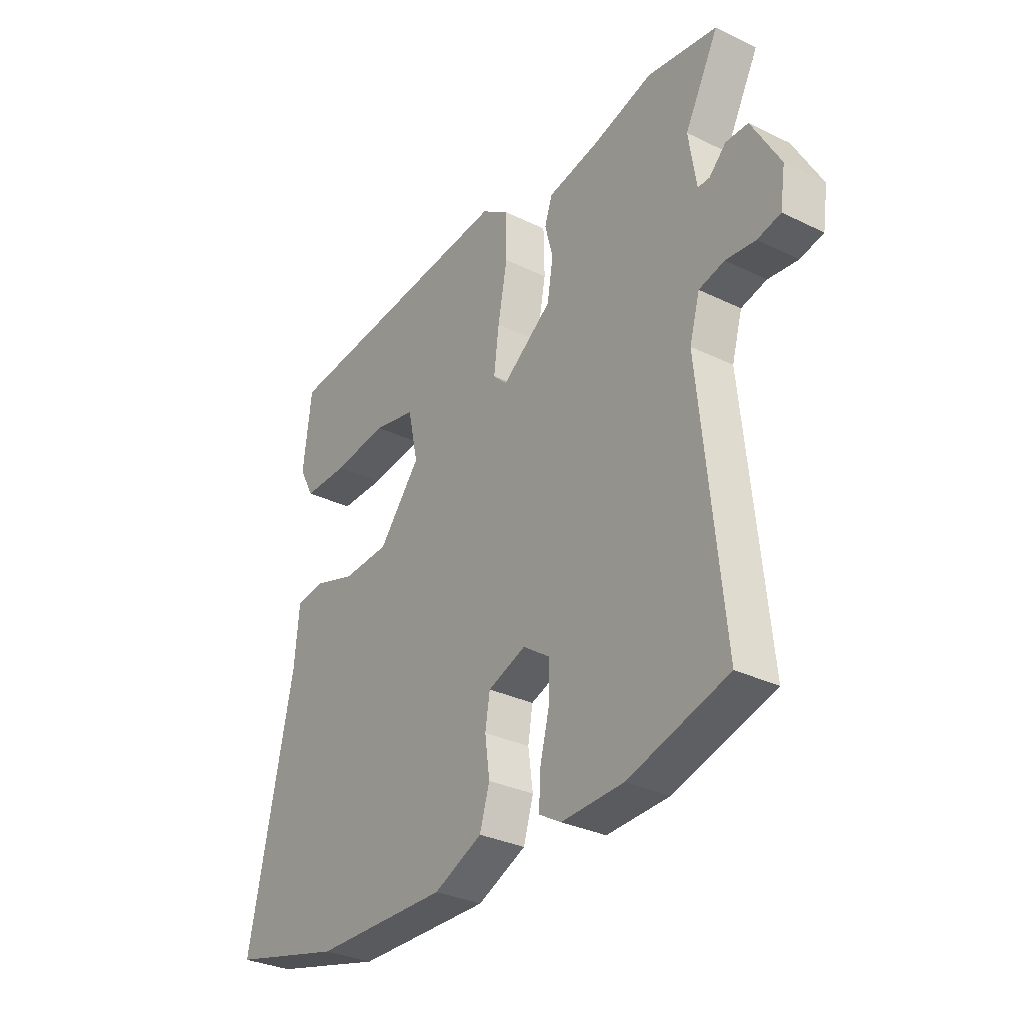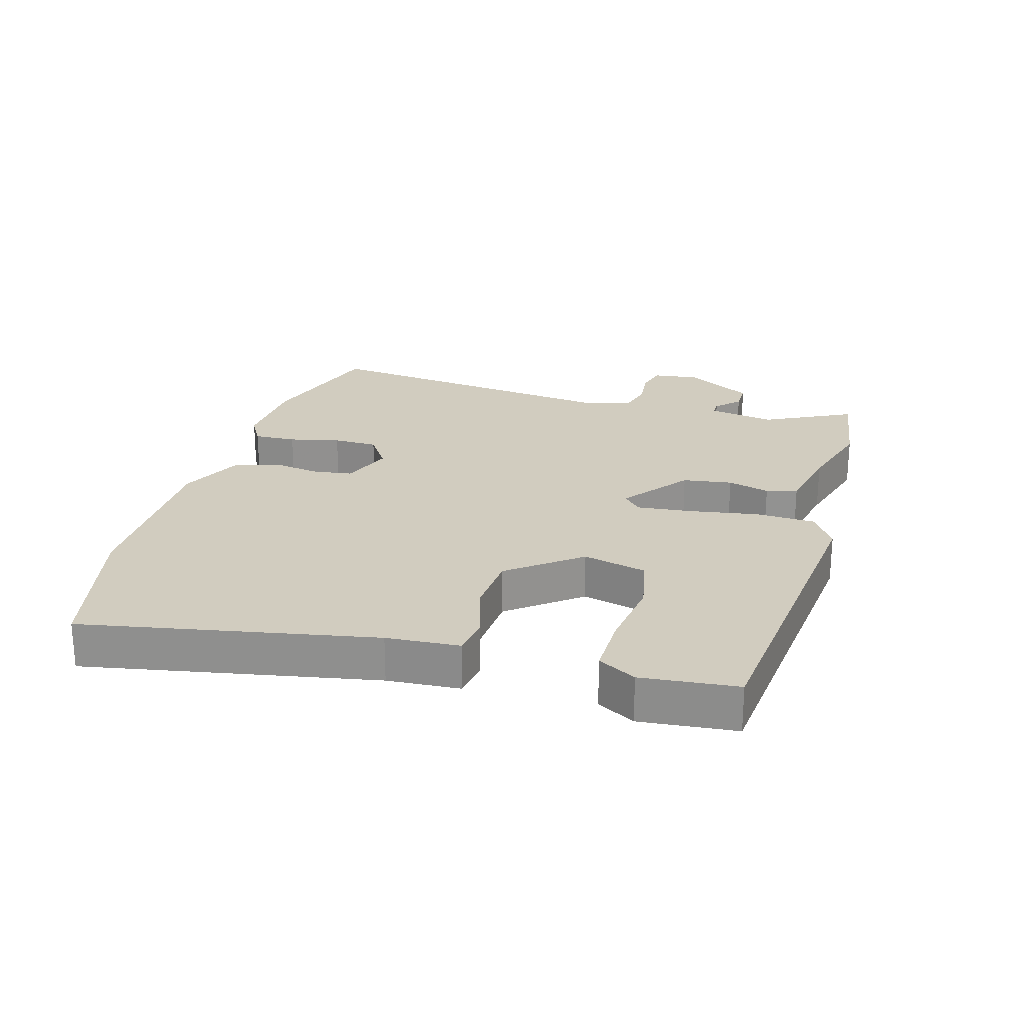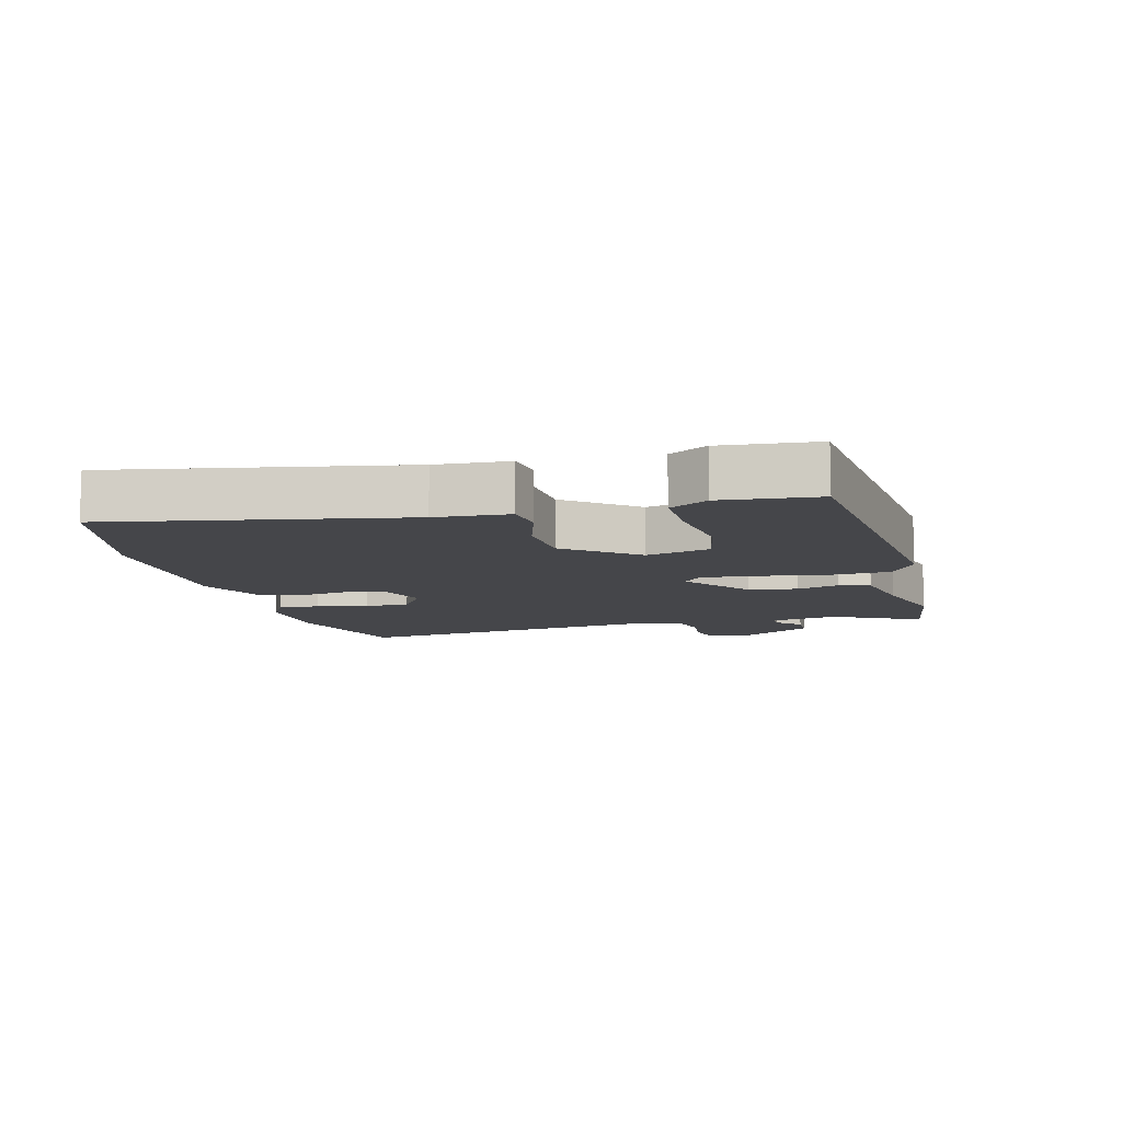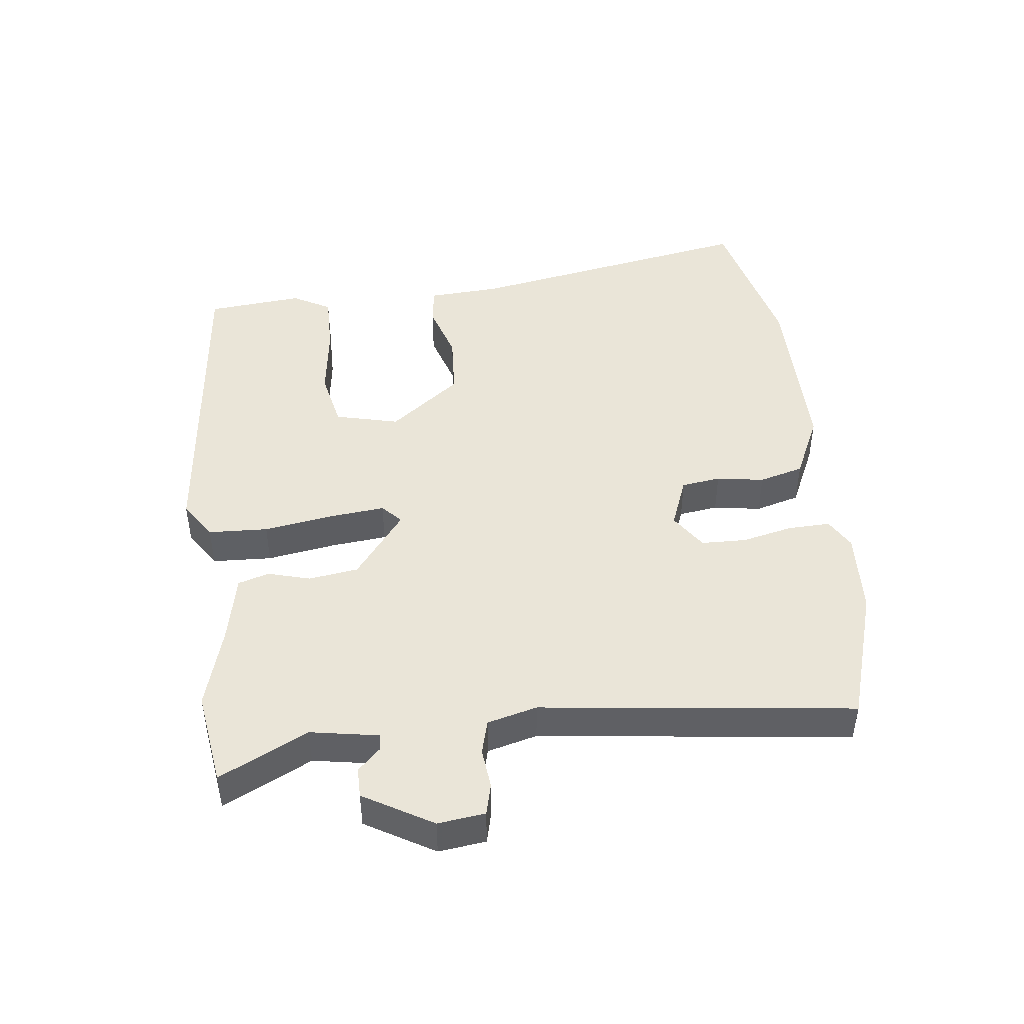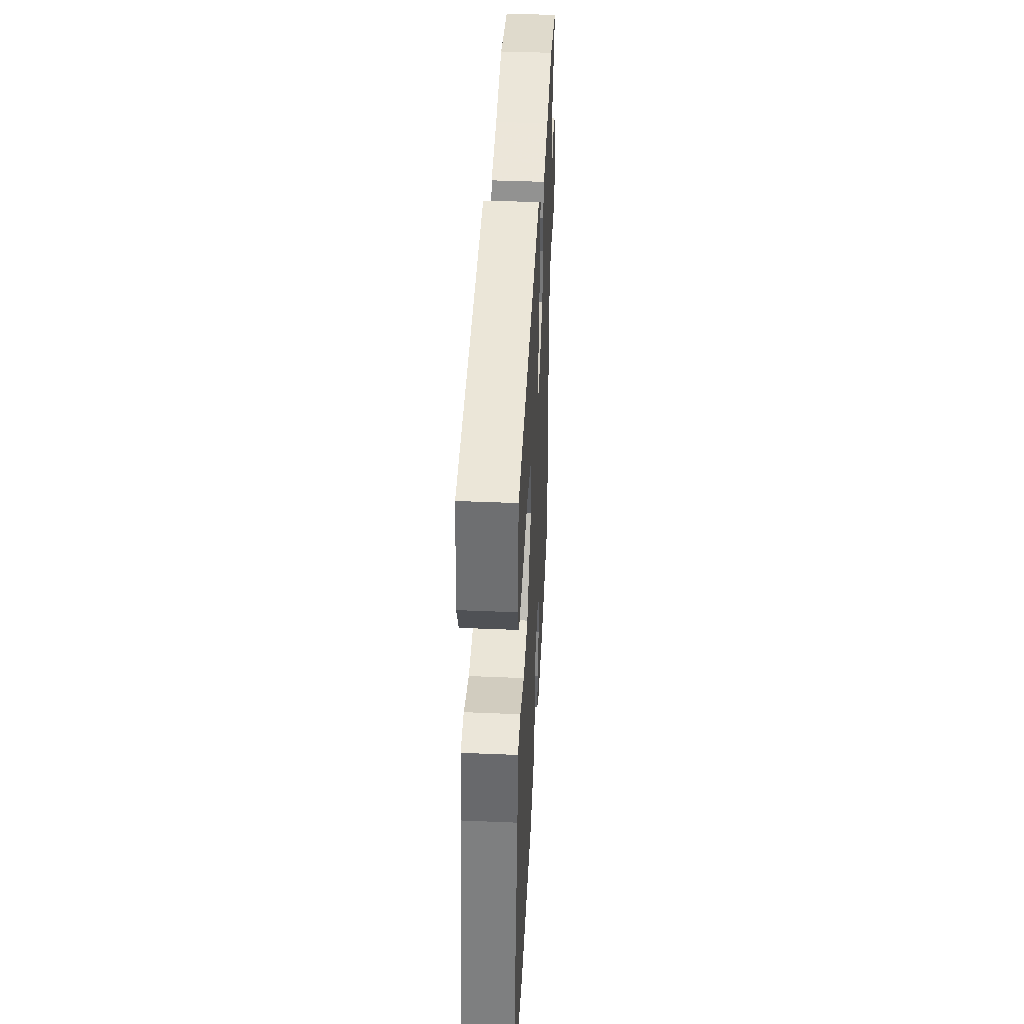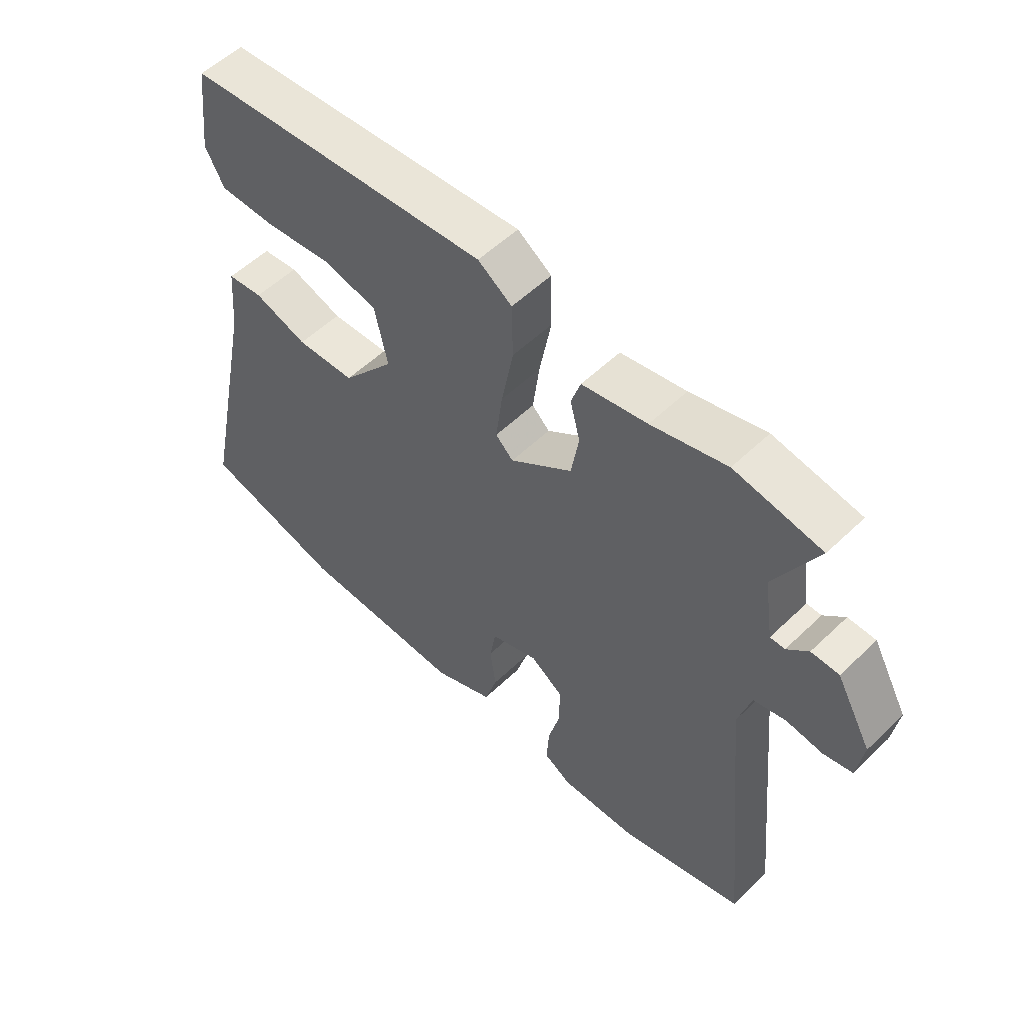
<metadata>
{"format":"obj","ext":"obj","renderer":"f3d","projection":"perspective","resolution":1024,"background":"white","views":[{"elev":-31.7,"azim":55.5,"up":"+Z"},{"elev":23.9,"azim":-72.7,"up":"+Y"},{"elev":-9.9,"azim":-74.0,"up":"+Y"},{"elev":45.4,"azim":84.6,"up":"+Y"},{"elev":41.9,"azim":-87.1,"up":"+Z"},{"elev":54.6,"azim":44.6,"up":"+Z"}]}
</metadata>
<code>
v 0.555 0.07 -0.484
v 0.344 0.07 -0.544
v 0.212 0.07 -0.548
v 0.165 0.07 -0.52
v 0.169 0.07 -0.454
v 0.189 0.07 -0.375
v 0.189 0.07 -0.305
v 0.133 0.07 -0.266
v 0.052 0.07 -0.295
v 0.042 0.07 -0.356
v 0.052 0.07 -0.43
v 0.031 0.07 -0.499
v -0.072 0.07 -0.544
v -0.357 0.07 -0.537
v -0.598 0.07 -0.474
v -0.503 0.07 -0.022
v -0.493 0.07 0.092
v -0.432 0.07 0.099
v -0.341 0.07 0.069
v -0.241 0.07 0.073
v -0.152 0.07 0.182
v -0.174 0.07 0.282
v -0.265 0.07 0.303
v -0.382 0.07 0.29
v -0.478 0.07 0.291
v -0.51 0.07 0.351
v -0.492 0.07 0.501
v 0.03 0.07 0.542
v 0.088 0.07 0.502
v 0.09 0.07 0.409
v 0.07 0.07 0.302
v 0.059 0.07 0.215
v 0.089 0.07 0.186
v 0.195 0.07 0.263
v 0.208 0.07 0.34
v 0.191 0.07 0.406
v 0.207 0.07 0.454
v 0.318 0.07 0.475
v 0.446 0.07 0.509
v 0.594 0.07 0.484
v 0.522 0.07 0.348
v 0.538 0.07 0.242
v 0.563 0.07 0.242
v 0.599 0.07 0.277
v 0.646 0.07 0.276
v 0.706 0.07 0.168
v 0.695 0.07 0.095
v 0.646 0.07 0.084
v 0.583 0.07 0.092
v 0.529 0.07 0.079
v 0.507 0.07 0.002
v 0.555 0 -0.484
v 0.344 0 -0.544
v 0.212 0 -0.548
v 0.165 0 -0.52
v 0.169 0 -0.454
v 0.189 0 -0.375
v 0.189 0 -0.305
v 0.133 0 -0.266
v 0.052 0 -0.295
v 0.042 0 -0.356
v 0.052 0 -0.43
v 0.031 0 -0.499
v -0.072 0 -0.544
v -0.357 0 -0.537
v -0.598 0 -0.474
v -0.503 0 -0.022
v -0.493 0 0.092
v -0.432 0 0.099
v -0.341 0 0.069
v -0.241 0 0.073
v -0.152 0 0.182
v -0.174 0 0.282
v -0.265 0 0.303
v -0.382 0 0.29
v -0.478 0 0.291
v -0.51 0 0.351
v -0.492 0 0.501
v 0.03 0 0.542
v 0.088 0 0.502
v 0.09 0 0.409
v 0.07 0 0.302
v 0.059 0 0.215
v 0.089 0 0.186
v 0.195 0 0.263
v 0.208 0 0.34
v 0.191 0 0.406
v 0.207 0 0.454
v 0.318 0 0.475
v 0.446 0 0.509
v 0.594 0 0.484
v 0.522 0 0.348
v 0.538 0 0.242
v 0.563 0 0.242
v 0.599 0 0.277
v 0.646 0 0.276
v 0.706 0 0.168
v 0.695 0 0.095
v 0.646 0 0.084
v 0.583 0 0.092
v 0.529 0 0.079
v 0.507 0 0.002
f 47 48 49
f 46 47 49
f 45 46 49
f 44 45 49
f 43 44 49
f 42 43 49 50
f 41 42 50 51
f 38 39 40 41
f 38 41 51
f 37 38 51
f 36 37 51
f 35 36 51
f 29 30 31
f 28 29 31
f 27 28 31
f 26 27 31
f 23 24 25 26
f 23 26 31
f 22 23 31
f 21 22 31 32
f 16 17 18 19
f 16 19 20
f 15 16 20
f 14 15 20
f 13 14 20
f 12 13 20
f 11 12 20
f 10 11 20
f 21 32 33
f 20 21 33
f 10 20 33
f 9 10 33
f 4 5 6
f 3 4 6
f 2 3 6
f 1 2 6
f 51 1 6
f 51 6 7
f 35 51 7
f 34 35 7
f 8 9 33 34
f 7 8 34
f 100 99 98
f 100 98 97
f 100 97 96
f 100 96 95
f 100 95 94
f 101 100 94 93
f 102 101 93 92
f 92 91 90 89
f 102 92 89
f 102 89 88
f 102 88 87
f 102 87 86
f 82 81 80
f 82 80 79
f 82 79 78
f 82 78 77
f 77 76 75 74
f 82 77 74
f 82 74 73
f 83 82 73 72
f 70 69 68 67
f 71 70 67
f 71 67 66
f 71 66 65
f 71 65 64
f 71 64 63
f 71 63 62
f 71 62 61
f 84 83 72
f 84 72 71
f 84 71 61
f 84 61 60
f 57 56 55
f 57 55 54
f 57 54 53
f 57 53 52
f 57 52 102
f 58 57 102
f 58 102 86
f 58 86 85
f 85 84 60 59
f 85 59 58
f 1 52 53 2
f 2 53 54 3
f 3 54 55 4
f 4 55 56 5
f 5 56 57 6
f 6 57 58 7
f 7 58 59 8
f 8 59 60 9
f 9 60 61 10
f 10 61 62 11
f 11 62 63 12
f 12 63 64 13
f 13 64 65 14
f 14 65 66 15
f 15 66 67 16
f 16 67 68 17
f 17 68 69 18
f 18 69 70 19
f 19 70 71 20
f 20 71 72 21
f 21 72 73 22
f 22 73 74 23
f 23 74 75 24
f 24 75 76 25
f 25 76 77 26
f 26 77 78 27
f 27 78 79 28
f 28 79 80 29
f 29 80 81 30
f 30 81 82 31
f 31 82 83 32
f 32 83 84 33
f 33 84 85 34
f 34 85 86 35
f 35 86 87 36
f 36 87 88 37
f 37 88 89 38
f 38 89 90 39
f 39 90 91 40
f 40 91 92 41
f 41 92 93 42
f 42 93 94 43
f 43 94 95 44
f 44 95 96 45
f 45 96 97 46
f 46 97 98 47
f 47 98 99 48
f 48 99 100 49
f 49 100 101 50
f 50 101 102 51
f 51 102 52 1

</code>
